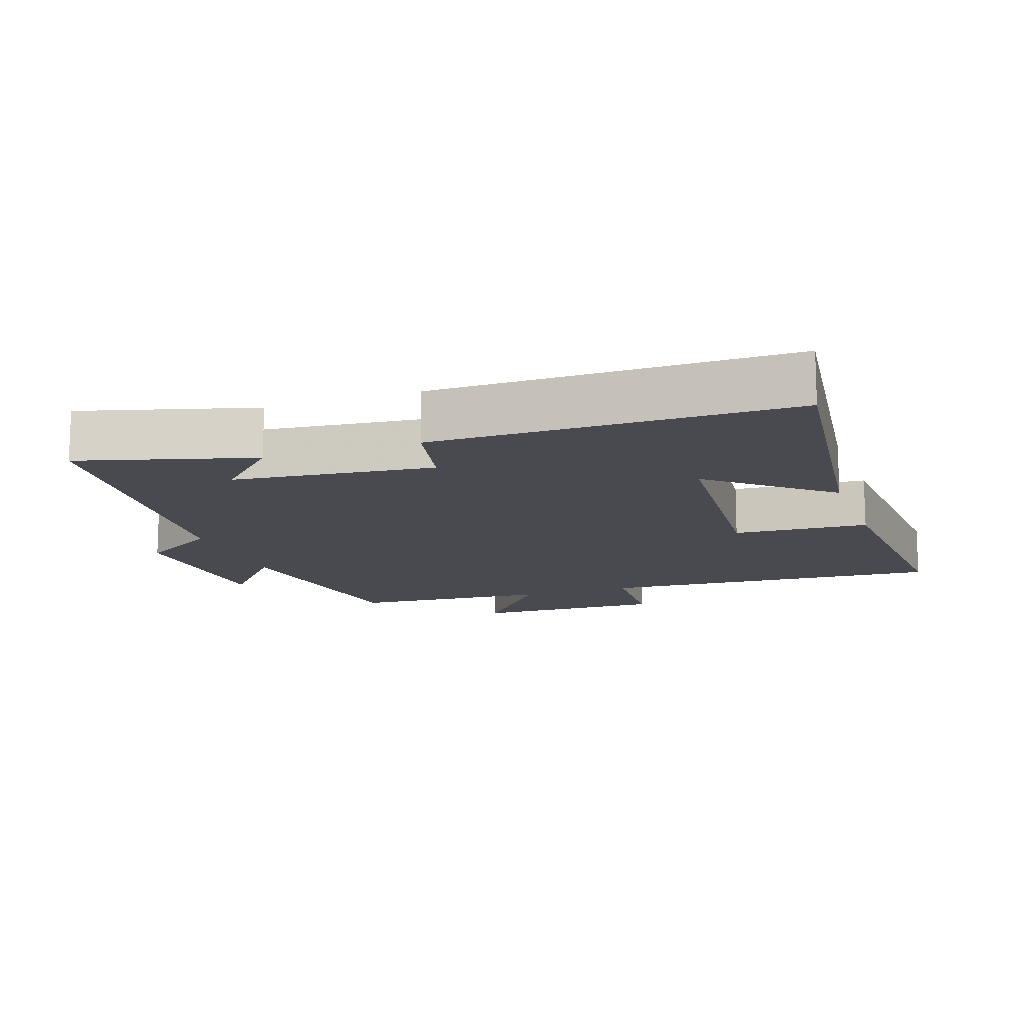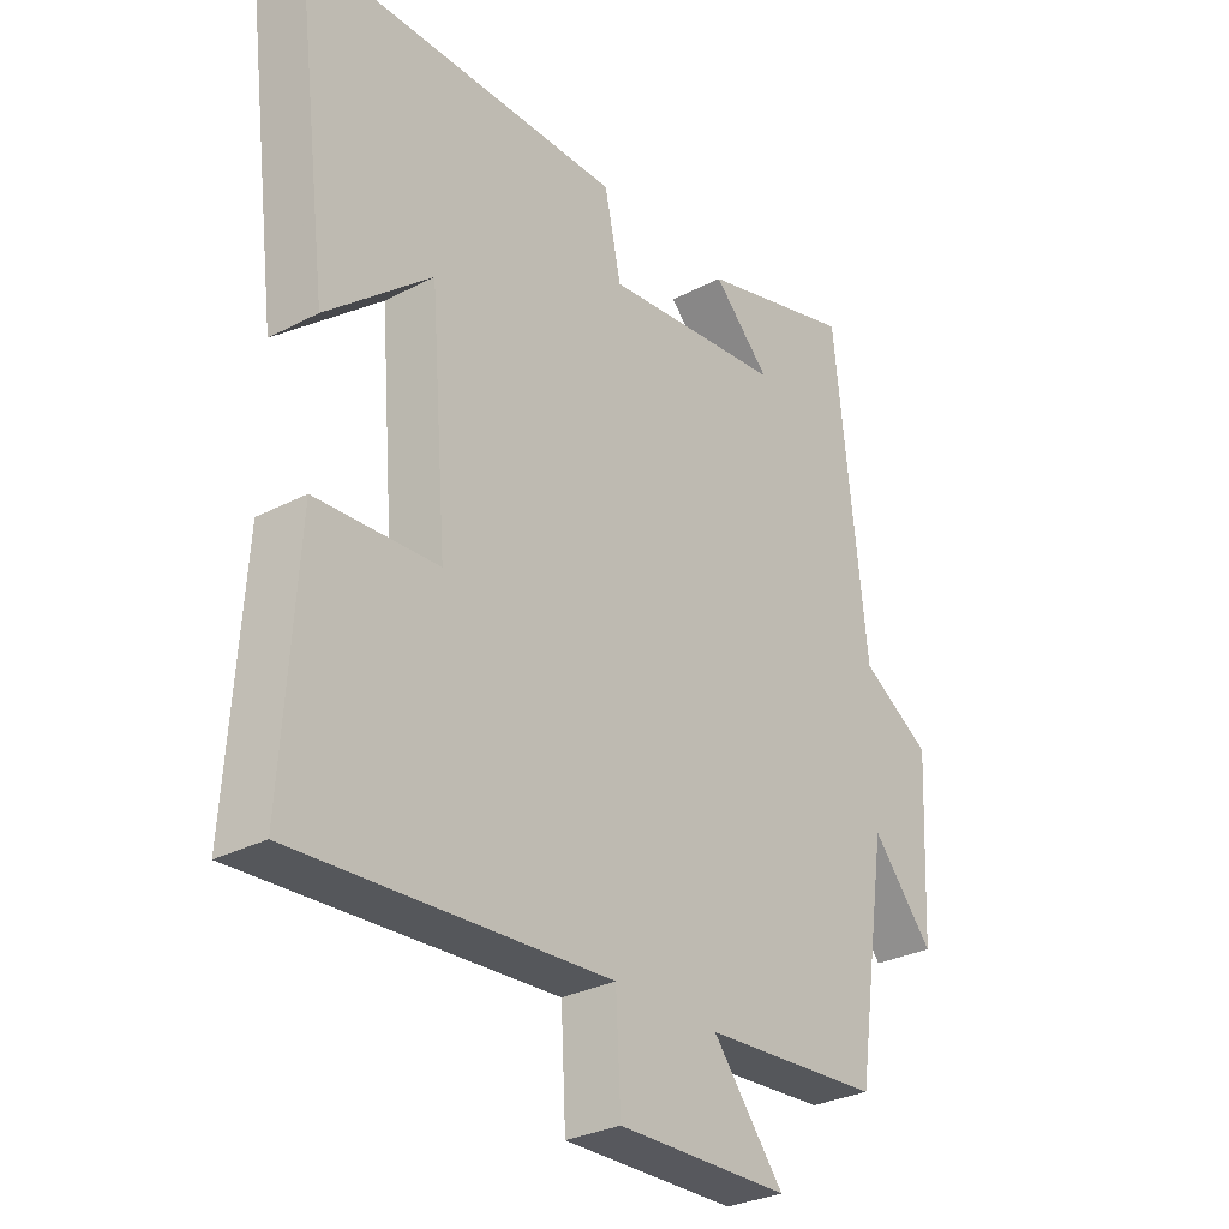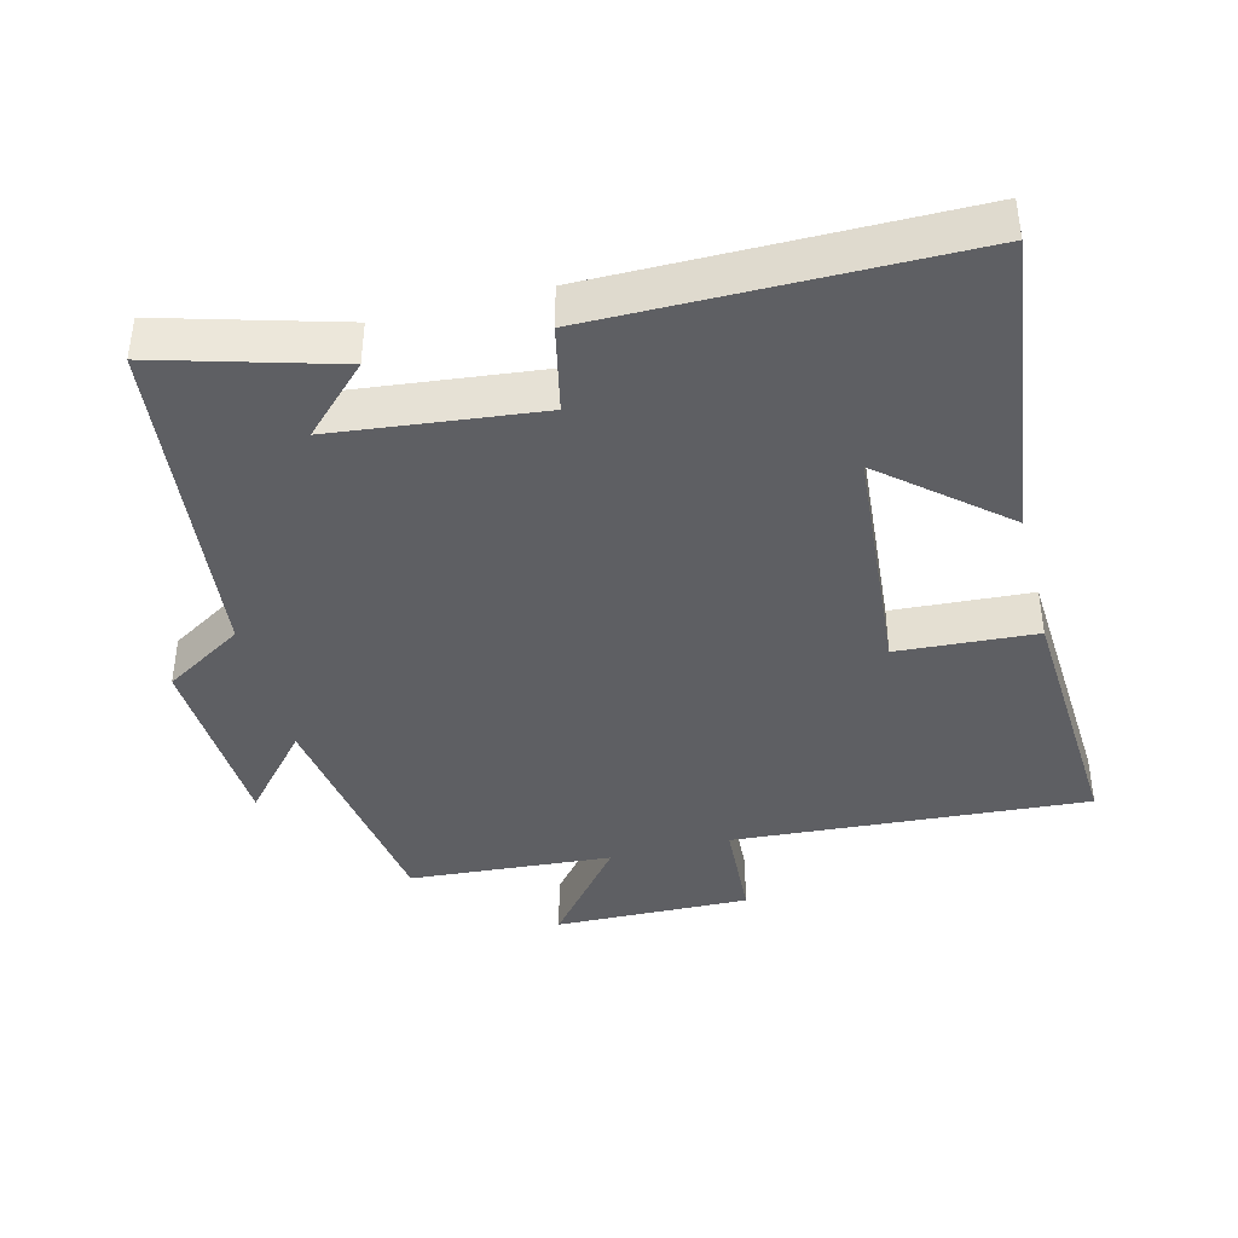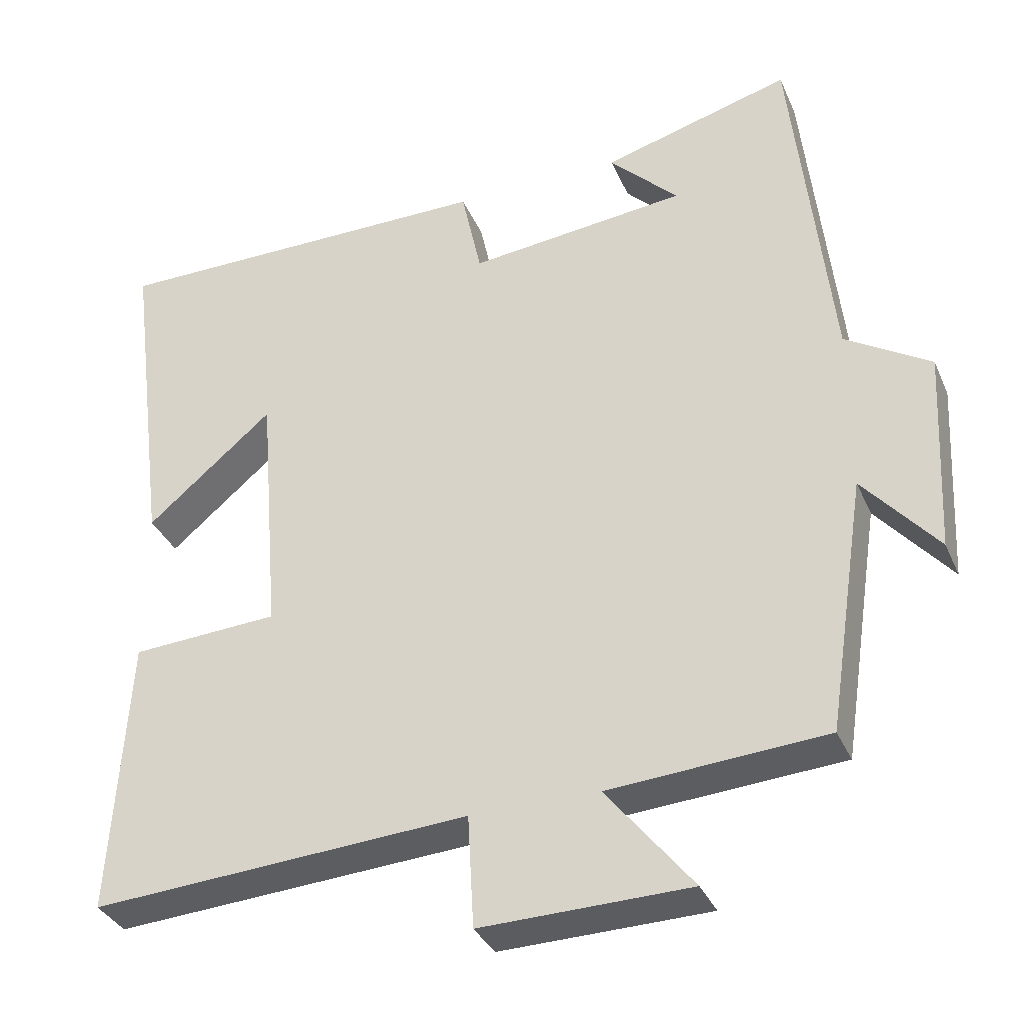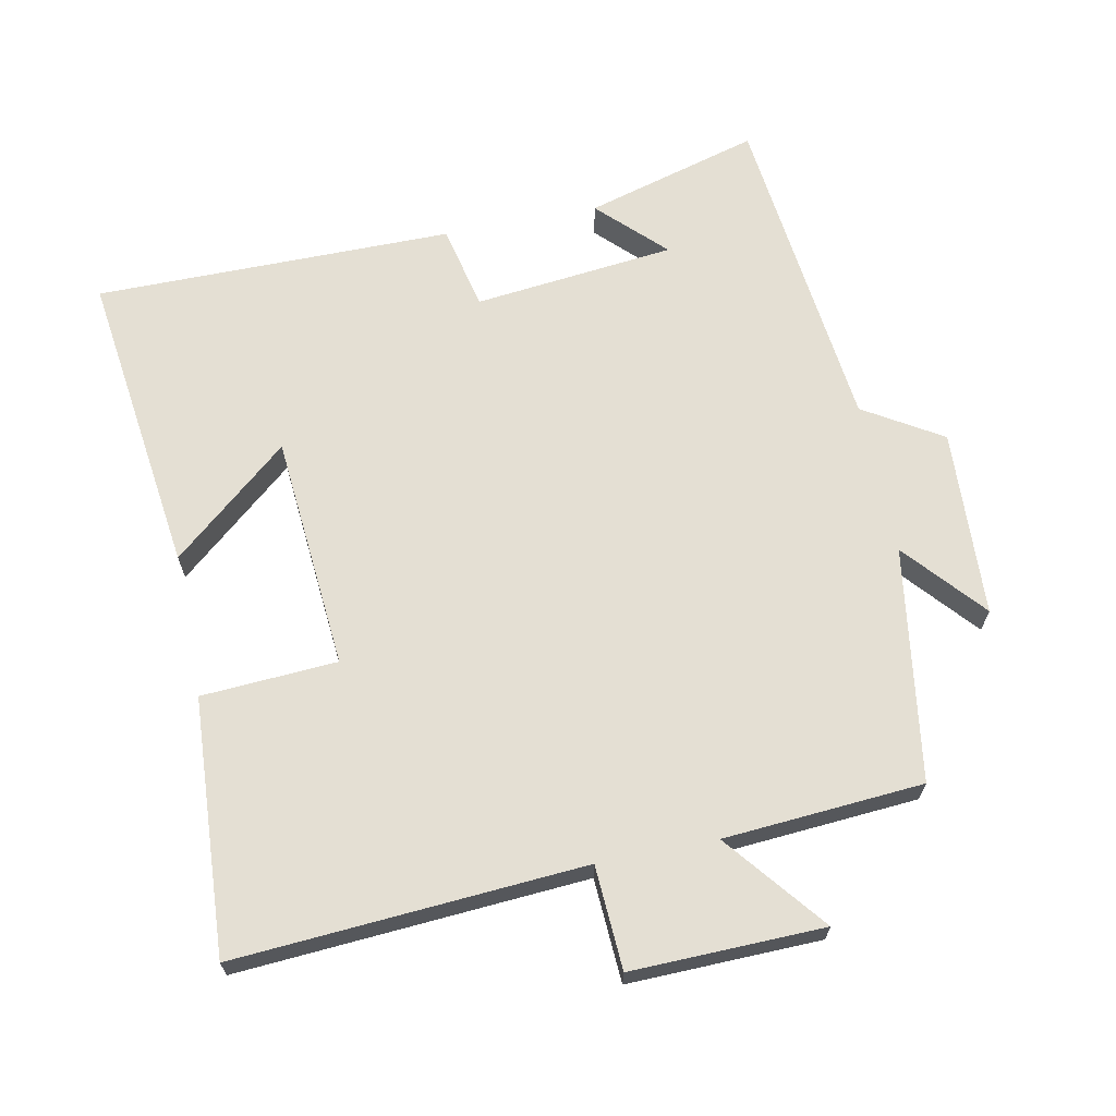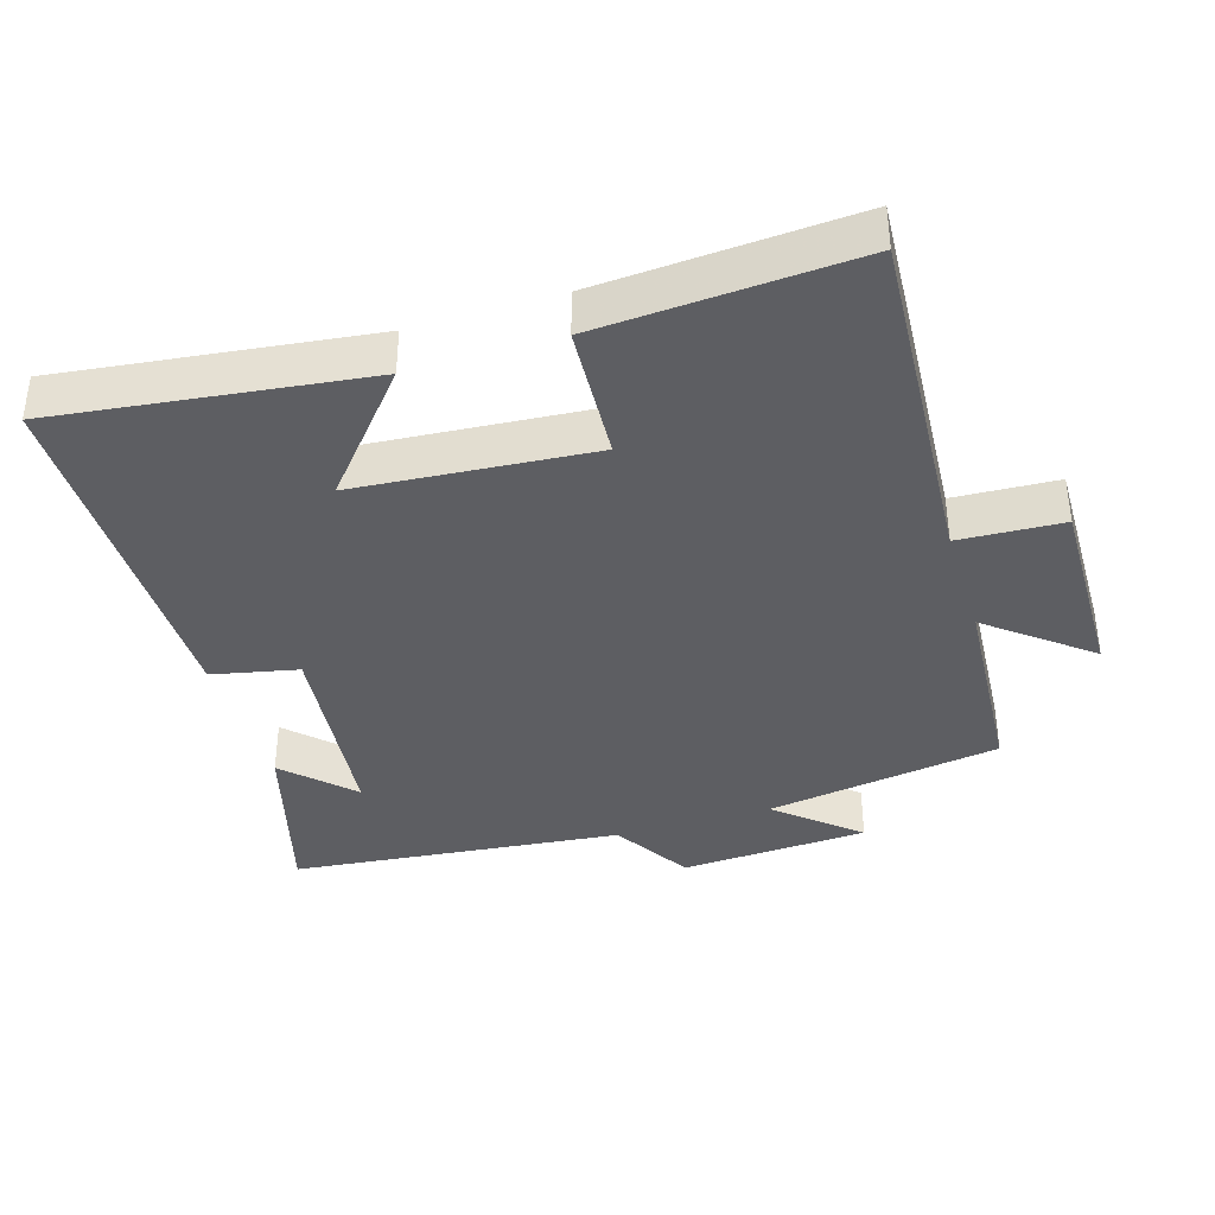
<metadata>
{"format":"obj","ext":"obj","renderer":"f3d","projection":"perspective","resolution":1024,"background":"white","views":[{"elev":-13.6,"azim":19.3,"up":"+Y"},{"elev":-29.9,"azim":127.4,"up":"+Z"},{"elev":-40.8,"azim":14.2,"up":"+Y"},{"elev":-34.6,"azim":-158.7,"up":"+Z"},{"elev":66.4,"azim":168.6,"up":"+Y"},{"elev":-38.4,"azim":107.2,"up":"+Y"}]}
</metadata>
<code>
v -0.448 0.07 0.572
v -0.194 0.07 0.5
v -0.287 0.07 0.407
v 0.007 0.07 0.375
v 0.034 0.07 0.5
v 0.557 0.07 0.5
v 0.5 0.07 0.052
v 0.33 0.07 0.196
v 0.302 0.07 -0.148
v 0.5 0.07 -0.16
v 0.523 0.07 -0.534
v 0.015 0.07 -0.5
v 0.007 0.07 -0.651
v -0.273 0.07 -0.645
v -0.157 0.07 -0.5
v -0.448 0.07 -0.479
v -0.5 0.07 -0.137
v -0.6 0.07 -0.253
v -0.614 0.07 0.021
v -0.5 0.07 0.091
v -0.448 0 0.572
v -0.194 0 0.5
v -0.287 0 0.407
v 0.007 0 0.375
v 0.034 0 0.5
v 0.557 0 0.5
v 0.5 0 0.052
v 0.33 0 0.196
v 0.302 0 -0.148
v 0.5 0 -0.16
v 0.523 0 -0.534
v 0.015 0 -0.5
v 0.007 0 -0.651
v -0.273 0 -0.645
v -0.157 0 -0.5
v -0.448 0 -0.479
v -0.5 0 -0.137
v -0.6 0 -0.253
v -0.614 0 0.021
v -0.5 0 0.091
f 17 18 19 20
f 17 20 1
f 16 17 1
f 15 16 1
f 12 13 14 15
f 12 15 1
f 9 10 11 12
f 8 9 12
f 5 6 7 8
f 4 5 8 12
f 3 4 12
f 1 2 3
f 1 3 12
f 40 39 38 37
f 21 40 37
f 21 37 36
f 21 36 35
f 35 34 33 32
f 21 35 32
f 32 31 30 29
f 32 29 28
f 28 27 26 25
f 32 28 25 24
f 32 24 23
f 23 22 21
f 32 23 21
f 1 21 22 2
f 2 22 23 3
f 3 23 24 4
f 4 24 25 5
f 5 25 26 6
f 6 26 27 7
f 7 27 28 8
f 8 28 29 9
f 9 29 30 10
f 10 30 31 11
f 11 31 32 12
f 12 32 33 13
f 13 33 34 14
f 14 34 35 15
f 15 35 36 16
f 16 36 37 17
f 17 37 38 18
f 18 38 39 19
f 19 39 40 20
f 20 40 21 1

</code>
